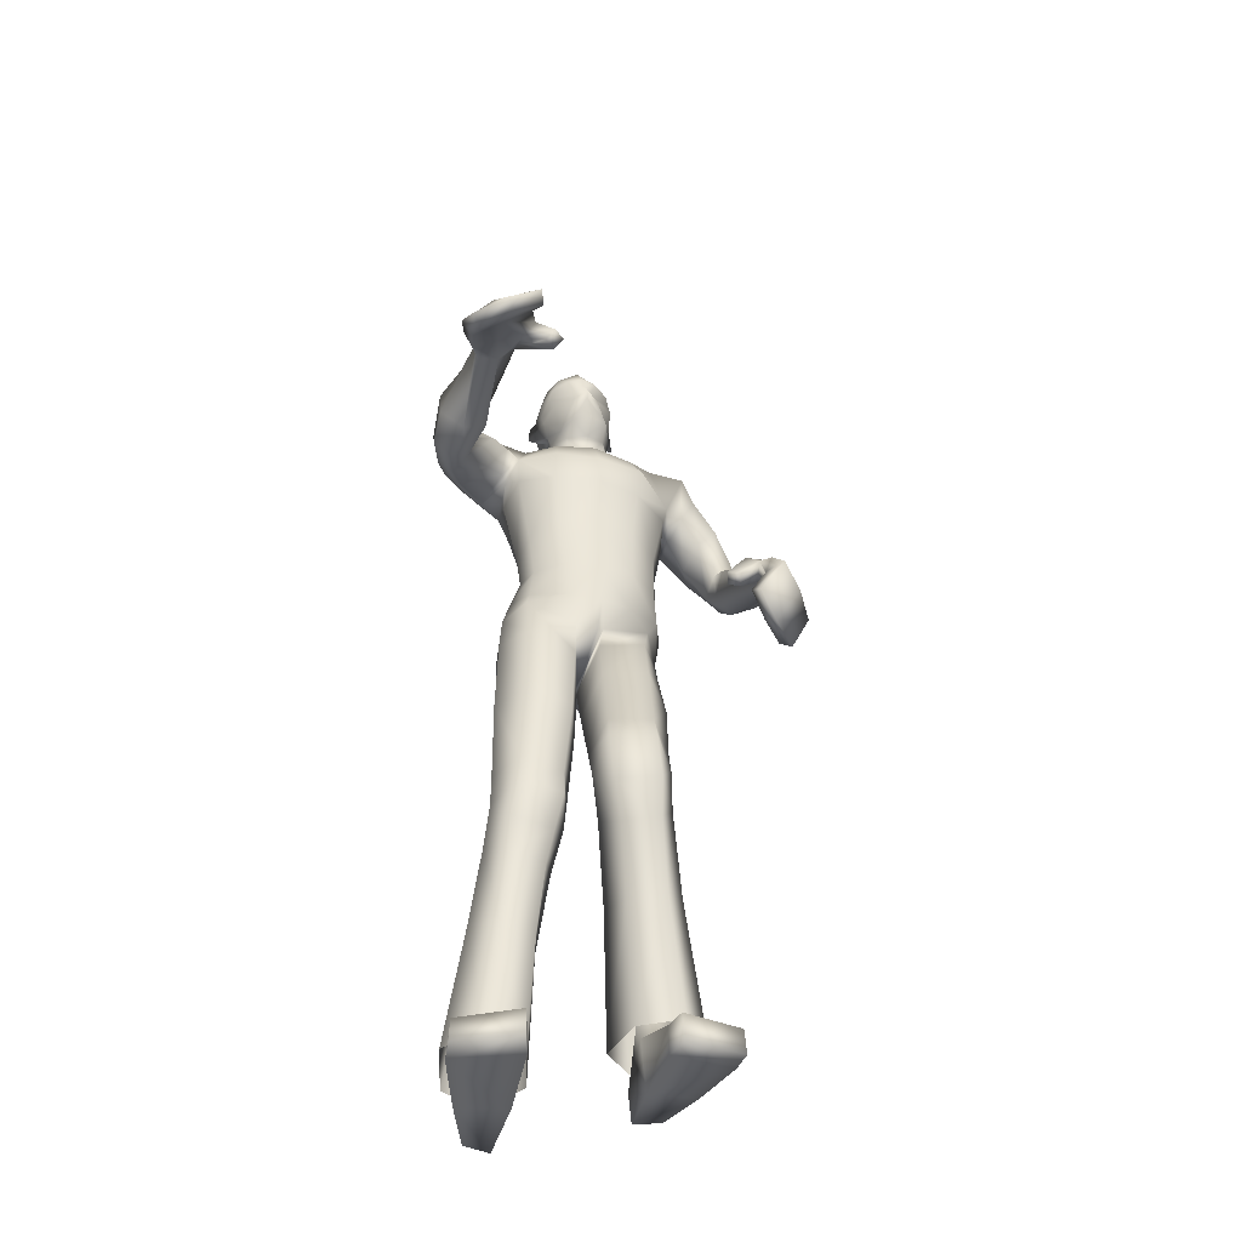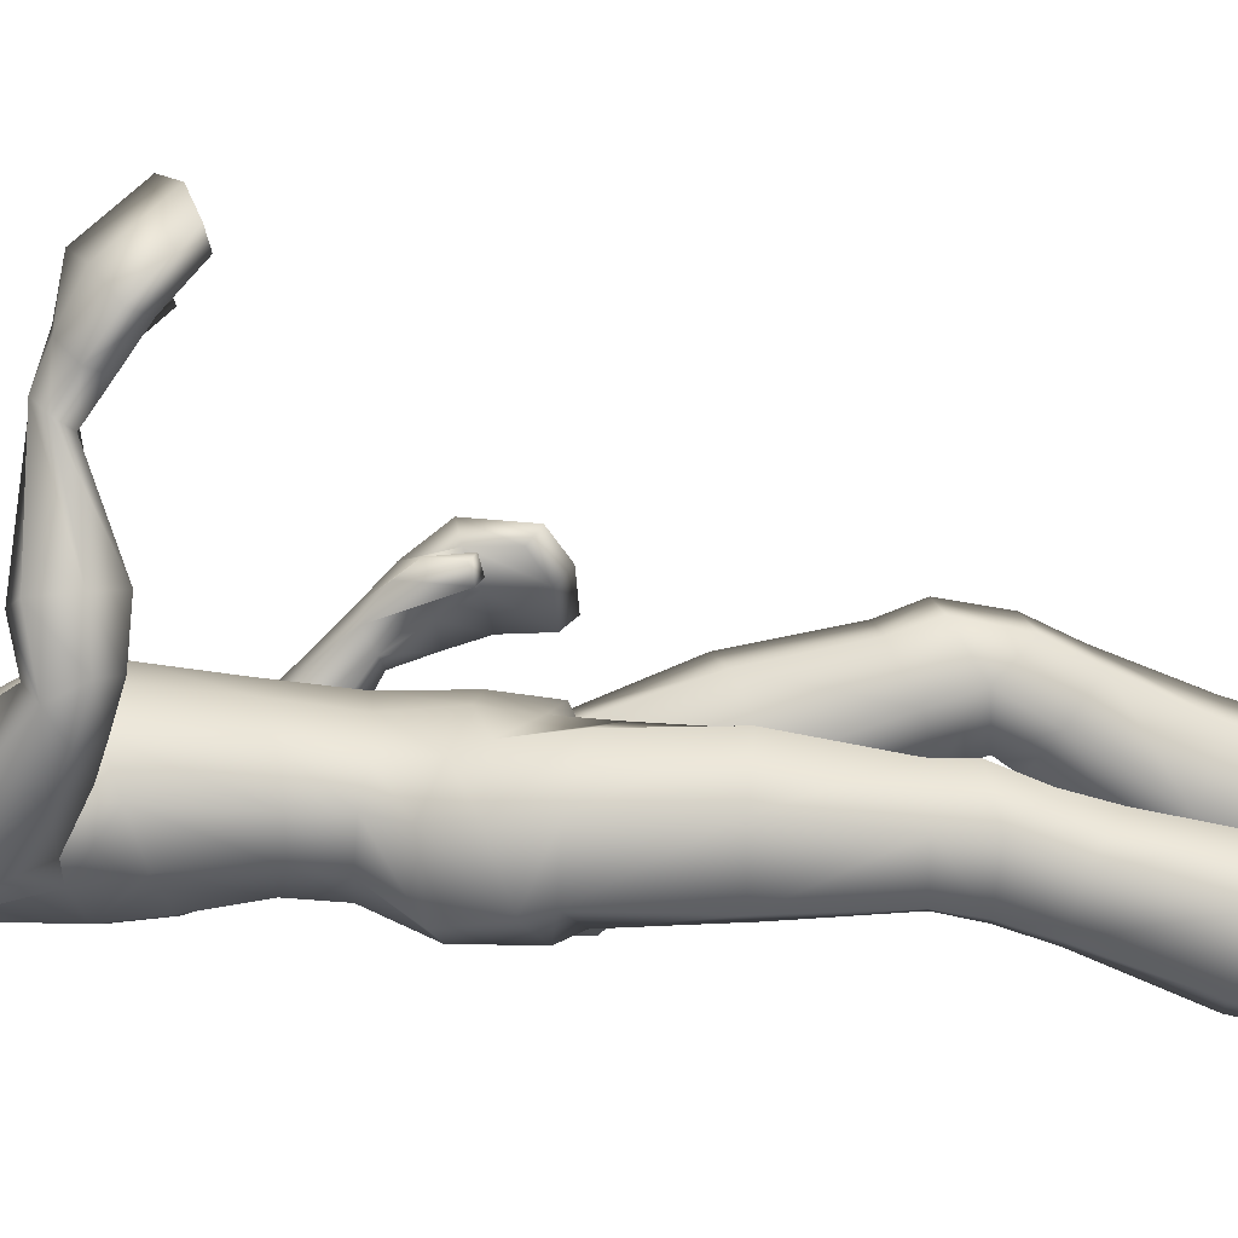
<metadata>
{"format":"obj","ext":"obj","renderer":"f3d","projection":"perspective","resolution":1024,"background":"white","views":[{"elev":-47.8,"azim":-13.5,"up":"+Y"},{"elev":5.1,"azim":-89.5,"up":"+Z"}]}
</metadata>
<code>
o Zombie_Mesh.001
v 0.3585 1.21 0.1432
v 0.3025 1.21 0.1423
v 0.3542 1.187 0.09147
v 0.3734 1.196 0.1106
v 0.1904 1.593 -0.08842
v 0.1616 1.447 -0.02613
v 0.1562 1.458 0.04891
v 0.195 1.581 0.03511
v 0.2003 1.609 -0.02742
v 0.1212 1.595 -0.08871
v 0.1298 1.611 -0.02973
v 0.1243 1.584 0.03767
v 0.1414 1.468 -0.1009
v 0.1152 1.108 -0.1179
v 0.1326 1.101 0.04119
v 0.1099 1.261 -0.04726
v 0.1221 1.271 0.06293
v 0.1439 1.401 0.0624
v 0.1247 1.374 -0.06918
v 0.1532 1.118 -0.02297
v 0.1375 1.262 0.003062
v 0.157 1.386 -0.01133
v 0.04268 1.1 -0.133
v 0.06664 1.076 0.09113
v 0.0493 1.269 -0.08182
v 0.06802 1.293 0.1093
v 0.07628 1.398 0.1181
v 0.06067 1.361 -0.1031
v 0.107 1.183 -0.06835
v 0.1245 1.183 0.05121
v 0.1419 1.18 -0.005061
v 0.07102 1.181 0.0924
v 0.04878 1.189 -0.09373
v 0.08213 1.449 0.1384
v 0.05204 1.63 0.01606
v 0.02821 1.61 0.0355
v 0.06772 1.44 -0.1128
v 0.06747 1.554 0.08018
v 0.06017 1.636 -0.02844
v 0.035 1.627 -0.0702
v 0.05987 1.564 -0.1015
v 0.2758 1.175 0.1905
v 0.2302 1.096 0.2131
v 0.2376 1.089 0.187
v 0.2602 1.081 0.1949
v 0.2546 1.088 0.2205
v 0.2962 1.146 0.2125
v 0.3036 1.133 0.1702
v 0.3244 1.172 0.2061
v 0.4037 1.144 0.1234
v 0.3748 1.131 0.1094
v 0.3735 1.162 0.1736
v 0.3778 1.09 0.2055
v 0.3344 1.115 0.2506
v 0.3045 1.105 0.2224
v 0.3404 1.087 0.1746
v 0.3795 1.076 0.1261
v 0.4131 1.08 0.1424
v 0.04166 1.685 -0.03949
v 0.0186 1.682 -0.06502
v 0.01712 1.67 0.07974
v 0.03201 1.681 0.03622
v -0.002808 1.742 0.08072
v 0.03367 1.749 0.05069
v -0.01656 1.786 0.06062
v -0.005481 1.808 0.07389
v 0.02362 1.807 0.04874
v 0.03132 1.785 0.03989
v 0.04142 1.782 -0.009654
v 0.0424 1.757 -0.004472
v 0.04308 1.713 -0.007728
v 0.05394 1.726 -0.03542
v 0.06253 1.763 -0.06139
v 0.05624 1.789 -0.05049
v 0.03573 1.722 -0.03065
v 0.03499 1.757 -0.04858
v 0.03908 1.787 -0.03564
v 0.0209 1.664 0.03387
v 0.03904 1.688 -0.01002
v 0.03472 1.82 -0.01239
v 0.03772 1.815 -0.04975
v 0.03984 1.788 -0.06815
v 0.03971 1.713 -0.04852
v 0.0425 1.752 -0.0664
v 0.008635 1.869 -0.07948
v 0.005244 1.882 -0.01503
v -0.003107 1.857 0.03889
v 0.01717 1.806 -0.1143
v 0.02054 1.745 -0.102
v 0.01597 1.709 -0.07394
v 0.03719 0.9654 -0.1321
v 0.1331 0.9972 -0.1066
v 0.1458 1.059 -0.02867
v 0.1142 1.073 0.04121
v 0.01795 1.031 0.06854
v 0.0318 0.6397 0.02941
v -0.01294 0.658 0.09184
v 0.008884 0.6941 0.1585
v 0.0913 0.7032 0.1676
v 0.133 0.6737 0.1097
v 0.1076 0.6484 0.04121
v 0.0395 0.7814 -0.0376
v -0.0182 0.7976 0.04525
v 0.00485 0.8405 0.1288
v 0.08947 0.8576 0.1367
v 0.1426 0.836 0.06361
v 0.1218 0.8005 -0.0245
v 0.04163 0.932 -0.1053
v -0.0197 0.8977 0.007971
v 0.007597 0.9646 0.08521
v 0.09776 0.9974 0.07792
v 0.1437 0.9905 -0.001285
v 0.1307 0.964 -0.08355
v 0.04834 0.5583 0.02029
v 0.1131 0.5686 0.0377
v 0.1398 0.5447 0.1021
v 0.1094 0.4934 0.143
v 0.03979 0.4807 0.1263
v 0.01115 0.5229 0.06997
v 0.1069 0.5984 0.05723
v 0.03494 0.5898 0.04283
v 0.1304 0.6117 0.1334
v 0.09087 0.6459 0.19
v 0.005786 0.6351 0.1795
v -0.01014 0.5942 0.1135
v 0.02107 0.546 0.1608
v 0.1031 0.5604 0.175
v 0.08474 0.4345 -0.0686
v 0.04184 0.3961 -0.01308
v 0.06325 0.3561 0.06797
v 0.1316 0.3624 0.09071
v 0.1724 0.4066 0.03559
v 0.1503 0.4401 -0.0444
v 0.1771 0.1536 0.02361
v 0.09406 0.1446 -0.004751
v 0.0705 0.1588 -0.1064
v 0.1034 0.1775 -0.02481
v 0.1824 0.07377 -0.1613
v 0.1245 0.01081 0.1043
v 0.1309 0.07207 -0.1765
v 0.1828 0.1336 -0.1528
v 0.2399 0.07632 0.07279
v 0.1197 0.06057 0.1161
v 0.1238 0.1308 -0.1719
v 0.1233 0.03863 -0.0419
v 0.1969 0.1385 -0.02918
v 0.1308 0.0514 0.1654
v 0.245 0.07023 0.1238
v 0.1368 0.002517 0.1552
v 0.2516 0.02664 0.1144
v 0.2175 0.05403 -0.05352
v 0.1071 0.1307 -0.01677
v 0.2484 0.03649 0.06257
v 0.3258 0.9923 0.2027
v 0.2839 1.023 0.2469
v 0.2726 1.041 0.2248
v 0.3094 1.014 0.1811
v 0.3526 1.01 0.1309
v 0.3733 0.988 0.1469
v 0.2188 1.537 -0.09518
v 0.1781 1.443 -0.03182
v 0.1926 1.46 0.02605
v 0.2216 1.524 0.0256
v 0.2348 1.552 -0.02572
v 0.1822 1.472 -0.1016
v 0.2695 1.337 -0.07035
v 0.2762 1.365 -0.0285
v 0.3182 1.387 -0.02466
v 0.3425 1.386 -0.06145
v 0.3189 1.192 0.1099
v 0.3244 1.218 0.158
v 0.3384 1.135 0.1451
v 0.2404 1.411 -0.1095
v 0.2758 1.45 -0.1026
v 0.2169 1.394 -0.05316
v 0.2335 1.412 0.008434
v 0.2896 1.476 -0.04147
v 0.2697 1.454 0.01422
v 0.2718 1.278 -0.006373
v 0.3341 1.351 0.02739
v 0.3106 1.259 -0.0358
v 0.2795 1.326 0.02097
v 0.3643 1.287 -0.02602
v 0.3755 1.33 0.008658
v 0.3406 1.338 -0.07802
v 0.308 1.397 -0.09806
v 0.2746 1.372 -0.1039
v 0.3026 1.317 -0.08443
v 0.1611 0.2009 -0.1
v 0.1603 0.1819 -0.02456
v 0.1218 0.2007 -0.1108
v 0.1277 0.1796 -0.1821
v 0.2316 0.1758 -0.04454
v 0.2082 0.1887 -0.1521
v -0.288 1.46 0.3977
v -0.2365 1.443 0.3833
v -0.3054 1.416 0.3668
v -0.3152 1.438 0.3821
v -0.2287 1.569 -0.07849
v -0.1841 1.463 0.03297
v -0.1664 1.495 0.07591
v -0.2131 1.59 0.03726
v -0.2284 1.603 -0.02546
v -0.1575 1.574 -0.08792
v -0.1597 1.601 -0.03379
v -0.1427 1.592 0.02197
v -0.1816 1.447 -0.05399
v -0.1348 1.122 -0.09785
v -0.1284 1.101 0.06147
v -0.1227 1.251 -0.04259
v -0.1341 1.257 0.06799
v -0.1645 1.416 0.08375
v -0.1587 1.372 -0.04353
v -0.01268 1.098 -0.1202
v 0.006832 1.072 0.1085
v -0.009295 1.275 -0.07845
v -0.009584 1.299 0.1227
v -0.01303 1.404 0.137
v -0.0182 1.359 -0.1048
v -0.1556 1.13 0.001523
v -0.1482 1.25 0.01165
v -0.1838 1.394 0.02426
v -0.07046 1.108 -0.1229
v -0.05462 1.081 0.09998
v -0.0655 1.263 -0.08001
v -0.08556 1.284 0.1119
v -0.09932 1.403 0.1243
v -0.09746 1.358 -0.09158
v -0.1118 1.19 -0.05365
v -0.1206 1.173 0.05747
v 0.001543 1.179 0.1075
v -0.002743 1.197 -0.08919
v -0.139 1.183 0.01047
v -0.06749 1.173 0.09478
v -0.05692 1.192 -0.08649
v -0.1003 1.456 0.1428
v -0.01199 1.452 0.1526
v -0.08073 1.617 0.01807
v -0.01131 1.601 0.04524
v -0.05248 1.605 0.03707
v -0.1053 1.433 -0.0991
v -0.0178 1.431 -0.1127
v -0.08754 1.556 0.08467
v -0.01073 1.551 0.1003
v -0.09191 1.618 -0.0265
v -0.06632 1.616 -0.06884
v -0.01422 1.551 -0.1074
v -0.0156 1.621 -0.07974
v -0.09063 1.559 -0.09828
v -0.1977 1.426 0.4346
v -0.1589 1.357 0.4897
v -0.1756 1.341 0.4742
v -0.1952 1.346 0.4897
v -0.1802 1.362 0.505
v -0.2126 1.418 0.4733
v -0.2361 1.389 0.4483
v -0.2375 1.445 0.4595
v -0.3438 1.406 0.426
v -0.3236 1.38 0.4159
v -0.2966 1.437 0.4509
v -0.3033 1.404 0.5136
v -0.2436 1.432 0.5274
v -0.2262 1.396 0.5133
v -0.2785 1.367 0.4957
v -0.3306 1.343 0.4683
v -0.3561 1.368 0.4781
v -0.08577 1.67 -0.03786
v -0.06323 1.672 -0.06398
v -0.0224 1.677 -0.07453
v -0.0554 1.662 0.08067
v -0.01874 1.664 0.0966
v -0.07349 1.669 0.03757
v -0.05278 1.736 0.08136
v -0.0272 1.735 0.09064
v -0.09065 1.734 0.05227
v -0.02806 1.743 0.1038
v -0.05022 1.782 0.06105
v -0.03596 1.807 0.08326
v -0.06605 1.801 0.07466
v -0.09466 1.793 0.05025
v -0.0972 1.77 0.04154
v -0.1075 1.764 -0.007751
v -0.1024 1.74 -0.002622
v -0.09275 1.696 -0.005993
v -0.107 1.706 -0.03337
v -0.1247 1.74 -0.059
v -0.1246 1.768 -0.04818
v -0.08839 1.707 -0.02906
v -0.09625 1.741 -0.04691
v -0.107 1.769 -0.03377
v -0.05862 1.654 0.03489
v -0.08312 1.674 -0.008455
v -0.01827 1.656 0.04948
v -0.11 1.803 -0.01054
v -0.1127 1.797 -0.04783
v -0.1089 1.771 -0.06625
v -0.09059 1.697 -0.04686
v -0.1029 1.735 -0.06454
v -0.09777 1.856 -0.07812
v -0.04594 1.873 -0.0864
v -0.09605 1.87 -0.01374
v -0.04703 1.89 -0.01228
v -0.08067 1.848 0.03988
v -0.04297 1.863 0.05385
v -0.03841 1.805 -0.1308
v -0.09218 1.793 -0.1129
v -0.08083 1.733 -0.1007
v -0.03 1.736 -0.1192
v -0.02565 1.704 -0.07961
v -0.06723 1.699 -0.07288
v -0.07184 1.007 -0.1242
v -0.1631 1.038 -0.086
v -0.1701 1.069 0.006672
v -0.1358 1.06 0.07735
v -0.03939 1.013 0.08957
v -0.01687 0.9388 -0.007542
v -0.06994 0.6547 -0.09123
v -0.02566 0.6476 -0.02628
v -0.04763 0.6575 0.04875
v -0.1299 0.6641 0.06036
v -0.1714 0.6591 -0.004484
v -0.1457 0.6603 -0.0774
v -0.07377 0.8113 -0.101
v -0.01684 0.7943 -0.01783
v -0.04008 0.8038 0.07556
v -0.1244 0.8188 0.08882
v -0.1771 0.8271 0.01273
v -0.1558 0.8262 -0.08218
v -0.01851 1.012 -0.1015
v -2.6e-05 0.9928 0.09878
v -0.07442 0.9723 -0.108
v -0.01437 0.9002 -0.01195
v -0.03866 0.9379 0.08328
v -0.1285 0.9718 0.08702
v -0.174 0.9947 0.009637
v -0.1609 0.9997 -0.07622
v -0.08581 0.531 -0.1226
v -0.1514 0.5364 -0.1057
v -0.1743 0.5168 -0.03562
v -0.1368 0.4776 0.01612
v -0.06602 0.4712 0.000707
v -0.04393 0.5055 -0.06639
v -0.1477 0.6016 -0.08652
v -0.07566 0.5969 -0.1024
v -0.1709 0.593 -0.007178
v -0.1311 0.61 0.05968
v -0.04583 0.6027 0.04739
v -0.03009 0.5817 -0.02986
v -0.05647 0.5353 0.02026
v -0.1395 0.5431 0.03397
v -0.1044 0.3849 -0.1815
v -0.057 0.363 -0.1209
v -0.07316 0.3361 -0.0335
v -0.1418 0.3377 -0.01074
v -0.1879 0.3655 -0.07203
v -0.1702 0.3864 -0.1572
v -0.16 0.1161 -0.03788
v -0.07639 0.1127 -0.066
v -0.05473 0.111 -0.169
v -0.0901 0.14 -0.0914
v -0.1535 0.003666 -0.2054
v -0.09941 -0.000231 0.06816
v -0.102 0.005972 -0.2201
v -0.1624 0.06359 -0.2077
v -0.2207 0.04191 0.02206
v -0.1016 0.05106 0.07035
v -0.1034 0.06495 -0.2269
v -0.09474 -0.000393 -0.08063
v -0.1804 0.08912 -0.08858
v -0.1139 0.04984 0.1202
v -0.2274 0.04484 0.07313
v -0.113 -0.000442 0.1194
v -0.2279 -0.00021 0.0722
v -0.1895 -0.000369 -0.09703
v -0.09089 0.0959 -0.07369
v -0.2234 0.000104 0.01948
v -0.2837 1.322 0.5847
v -0.2244 1.355 0.5929
v -0.2147 1.346 0.564
v -0.2686 1.314 0.5545
v -0.3232 1.294 0.5224
v -0.3439 1.3 0.549
v -0.03382 1.789 0.0823
v -0.2621 1.501 -0.04016
v -0.1961 1.469 0.05158
v -0.1932 1.519 0.08092
v -0.2263 1.569 0.04773
v -0.2563 1.561 -9e-05
v -0.2233 1.446 -0.02055
v -0.2825 1.39 0.1407
v -0.2773 1.44 0.1501
v -0.3174 1.466 0.1485
v -0.3525 1.444 0.132
v -0.2655 1.419 0.3702
v -0.2502 1.464 0.3972
v -0.2775 1.391 0.4337
v -0.276 1.407 0.05377
v -0.3107 1.445 0.04006
v -0.233 1.431 0.09382
v -0.2291 1.491 0.1236
v -0.3053 1.509 0.06245
v -0.2652 1.53 0.1067
v -0.2597 1.395 0.2244
v -0.3134 1.479 0.212
v -0.3046 1.368 0.2293
v -0.262 1.448 0.2105
v -0.3542 1.403 0.231
v -0.3567 1.459 0.2264
v -0.3524 1.399 0.1548
v -0.3339 1.419 0.0907
v -0.3021 1.392 0.09542
v -0.317 1.373 0.1546
v -0.1501 0.1417 -0.1683
v -0.147 0.1371 -0.0908
v -0.111 0.1446 -0.1798
v -0.114 0.1102 -0.2459
v -0.2168 0.1184 -0.1077
v -0.1951 0.1143 -0.2163
f 14 29 31 20
f 29 16 21 31
f 17 30 31 21
f 30 15 20 31
f 26 32 30 17
f 32 24 15 30
f 217 231 32 26
f 231 215 24 32
f 29 14 23 33
f 33 25 16 29
f 214 232 33 23
f 232 216 25 33
f 218 27 34 237
f 28 219 242 37
f 19 28 37 13
f 12 35 36 38
f 38 36 239 244
f 35 12 11 39
f 44 45 46 43
f 3 4 50 51
f 47 48 56 55
f 52 49 54 53
f 55 56 157 156
f 49 47 55 54
f 39 59 79 35
f 248 269 60 40
f 40 60 59 39
f 87 86 302 304
f 82 84 89 88
f 308 89 90 309
f 305 88 89 308
f 269 309 90 60
f 103 102 96 97
f 104 103 97 98
f 106 105 99 100
f 107 106 100 101
f 108 113 107 102
f 109 108 102 103
f 91 92 113 108
f 110 109 103 104
f 93 94 111 112
f 112 111 105 106
f 92 93 112 113
f 113 112 106 107
f 316 91 108 109
f 120 115 114 121
f 100 122 120 101
f 122 116 115 120
f 99 123 122 100
f 127 117 116 122
f 123 124 126 127
f 122 123 127
f 118 119 129 130
f 116 117 131 132
f 115 116 132 133
f 129 128 192 136
f 50 58 57 51
f 63 64 68 65
f 61 271 293 78
f 41 247 248 40
f 67 66 65 68
f 81 82 88 85
f 300 85 88 305
f 86 85 300 302
f 66 87 304 278
f 83 90 89 84
f 59 60 90 83
f 76 75 83 84
f 77 76 84 82
f 59 83 75 79
f 62 71 70 64
f 80 81 85 86
f 21 22 18 17
f 16 19 22 21
f 26 27 218 217
f 17 18 27 26
f 25 28 19 16
f 216 219 28 25
f 24 95 94 15
f 15 94 93 20
f 20 93 92 14
f 14 92 91 23
f 143 139 149 147
f 153 142 148 150
f 69 77 81 80
f 81 77 82
f 152 146 190 137
f 144 152 137 191
f 2 48 45 44
f 155 156 157 154
f 54 55 156 155
f 57 58 159 158
f 53 54 155 154
f 73 70 71 72
f 70 73 74 69
f 383 65 66 278
f 63 276 274
f 65 383 276 63
f 36 35 79 78
f 239 36 78 293
f 61 78 62
f 274 271 61 63
f 64 70 69 68
f 62 64 63 61
f 67 80 86 87
f 66 67 87
f 69 80 67 68
f 74 77 69
f 75 72 71
f 77 74 73 76
f 76 73 72 75
f 105 104 98 99
f 102 107 101 96
f 94 95 110 111
f 111 110 104 105
f 98 124 123 99
f 126 118 117 127
f 97 125 124 98
f 125 119 118 126
f 124 125 126
f 117 118 130 131
f 142 143 147 148
f 148 147 149 150
f 133 132 193 194
f 128 133 194 192
f 130 129 136 135
f 131 130 135 134
f 95 316 109 110
f 215 330 95 24
f 101 120 121 96
f 96 121 125 97
f 121 114 119 125
f 119 114 128 129
f 114 115 133 128
f 132 131 134 193
f 23 91 329 214
f 144 141 138 140
f 141 144 191 189
f 43 46 47 42
f 48 47 46 45
f 56 57 158 157
f 154 157 158 159
f 58 53 154 159
f 8 9 11 12
f 52 53 58 50
f 27 18 7 34
f 22 19 13 6
f 18 22 6 7
f 13 10 5
f 7 12 38 34
f 34 38 244 237
f 4 1 52 50
f 42 2 44 43
f 7 8 12
f 71 79 75
f 62 78 79 71
f 39 11 10 40
f 242 247 41 37
f 37 41 10 13
f 10 41 40
f 9 5 10 11
f 13 5 160 165
f 7 6 161 162
f 5 9 164 160
f 8 7 162 163
f 9 8 163 164
f 6 13 165 161
f 176 175 166 167
f 188 185 183 181
f 177 178 168 169
f 178 176 167 168
f 48 172 56
f 57 56 172 51
f 47 49 171 42
f 42 171 2
f 1 171 49 52
f 48 2 170 172
f 179 181 3 170
f 182 179 170 2
f 183 184 1 4
f 184 180 171 1
f 180 182 2 171
f 181 183 4 3
f 51 172 170 3
f 165 160 174 173
f 161 165 173 175
f 162 161 175 176
f 160 164 177 174
f 164 163 178 177
f 163 162 176 178
f 185 169 184 183
f 167 166 179 182
f 169 168 180 184
f 168 167 182 180
f 185 188 187 186
f 173 174 186 187
f 166 188 181 179
f 174 177 169 186
f 175 173 187 166
f 185 186 169
f 187 188 166
f 146 151 138 141
f 144 140 145 152
f 146 141 189 190
f 153 151 146 142
f 142 146 152 143
f 145 139 143 152
f 149 139 153 150
f 145 151 153 139
f 151 145 140 138
f 316 329 91
f 95 330 316
f 208 220 233 229
f 229 233 221 210
f 211 221 233 230
f 230 233 220 209
f 226 211 230 234
f 234 230 209 224
f 217 226 234 231
f 231 234 224 215
f 229 235 223 208
f 235 229 210 225
f 214 223 235 232
f 232 235 225 216
f 218 237 236 227
f 228 241 242 219
f 213 207 241 228
f 206 243 240 238
f 243 244 239 240
f 238 245 205 206
f 252 251 254 253
f 197 259 258 198
f 255 263 264 256
f 260 261 262 257
f 263 379 380 264
f 257 262 263 255
f 245 238 292 267
f 248 246 268 269
f 246 245 267 268
f 303 304 302 301
f 296 306 307 298
f 308 309 310 307
f 305 308 307 306
f 269 268 310 309
f 324 318 317 323
f 325 319 318 324
f 327 321 320 326
f 328 322 321 327
f 331 323 328 336
f 332 324 323 331
f 311 331 336 312
f 333 325 324 332
f 313 335 334 314
f 335 327 326 334
f 312 336 335 313
f 336 328 327 335
f 316 332 331 311
f 343 344 337 338
f 321 322 343 345
f 345 343 338 339
f 320 321 345 346
f 350 345 339 340
f 346 350 349 347
f 345 350 346
f 341 353 352 342
f 339 355 354 340
f 338 356 355 339
f 352 359 416 351
f 258 259 265 266
f 273 277 281 275
f 270 291 293 271
f 249 246 248 247
f 280 281 277 279
f 295 299 306 296
f 300 305 306 299
f 301 302 300 299
f 279 278 304 303
f 297 298 307 310
f 267 297 310 268
f 289 298 297 288
f 290 296 298 289
f 267 292 288 297
f 272 275 283 284
f 294 301 299 295
f 221 211 212 222
f 210 221 222 213
f 226 217 218 227
f 211 226 227 212
f 225 210 213 228
f 216 225 228 219
f 224 209 314 315
f 209 220 313 314
f 220 208 312 313
f 208 223 311 312
f 366 370 372 362
f 376 373 371 365
f 282 294 295 290
f 295 296 290
f 375 360 414 369
f 367 415 360 375
f 196 252 253 256
f 378 377 380 379
f 262 378 379 263
f 265 381 382 266
f 261 377 378 262
f 286 285 284 283
f 283 282 287 286
f 383 278 279 277
f 273 274 276
f 277 273 276 383
f 240 291 292 238
f 239 293 291 240
f 270 272 291
f 274 273 270 271
f 275 281 282 283
f 272 270 273 275
f 280 303 301 294
f 279 303 280
f 282 281 280 294
f 287 282 290
f 288 284 285
f 290 289 286 287
f 289 288 285 286
f 326 320 319 325
f 323 317 322 328
f 314 334 333 315
f 334 326 325 333
f 319 320 346 347
f 349 350 340 341
f 318 319 347 348
f 348 349 341 342
f 347 349 348
f 340 354 353 341
f 365 371 370 366
f 371 373 372 370
f 356 418 417 355
f 351 416 418 356
f 353 358 359 352
f 354 357 358 353
f 315 333 332 316
f 215 224 315 330
f 322 317 344 343
f 317 318 348 344
f 344 348 342 337
f 342 352 351 337
f 337 351 356 338
f 355 417 357 354
f 223 214 329 311
f 367 363 361 364
f 364 413 415 367
f 251 250 255 254
f 256 253 254 255
f 264 380 381 265
f 377 382 381 380
f 266 382 377 261
f 202 206 205 203
f 260 258 266 261
f 227 236 201 212
f 222 200 207 213
f 212 201 200 222
f 207 199 204
f 201 236 243 206
f 236 237 244 243
f 198 258 260 195
f 250 251 252 196
f 201 206 202
f 284 288 292
f 272 284 292 291
f 245 246 204 205
f 242 241 249 247
f 241 207 204 249
f 204 246 249
f 203 205 204 199
f 207 389 384 199
f 201 386 385 200
f 199 384 388 203
f 202 387 386 201
f 203 388 387 202
f 200 385 389 207
f 400 391 390 399
f 412 405 407 409
f 401 393 392 402
f 402 392 391 400
f 256 264 396
f 265 259 396 264
f 255 250 395 257
f 250 196 395
f 195 260 257 395
f 256 396 394 196
f 403 394 197 405
f 406 196 394 403
f 407 198 195 408
f 408 195 395 404
f 404 395 196 406
f 405 197 198 407
f 259 197 394 396
f 389 397 398 384
f 385 399 397 389
f 386 400 399 385
f 384 398 401 388
f 388 401 402 387
f 387 402 400 386
f 409 407 408 393
f 391 406 403 390
f 393 408 404 392
f 392 404 406 391
f 409 410 411 412
f 397 411 410 398
f 390 403 405 412
f 398 410 393 401
f 399 390 411 397
f 409 393 410
f 411 390 412
f 369 364 361 374
f 367 375 368 363
f 369 414 413 364
f 376 365 369 374
f 365 366 375 369
f 368 375 366 362
f 372 373 376 362
f 368 362 376 374
f 374 361 363 368
f 316 311 329
f 315 316 330

</code>
